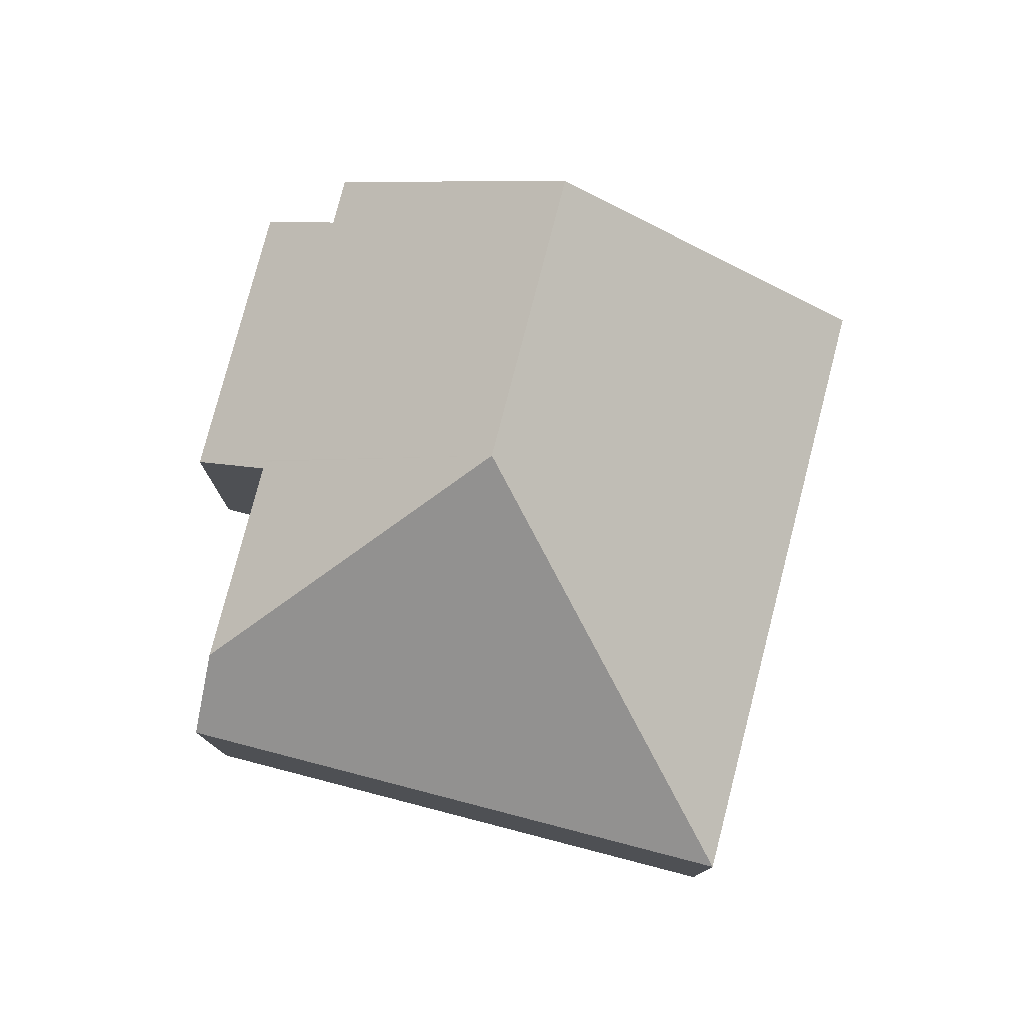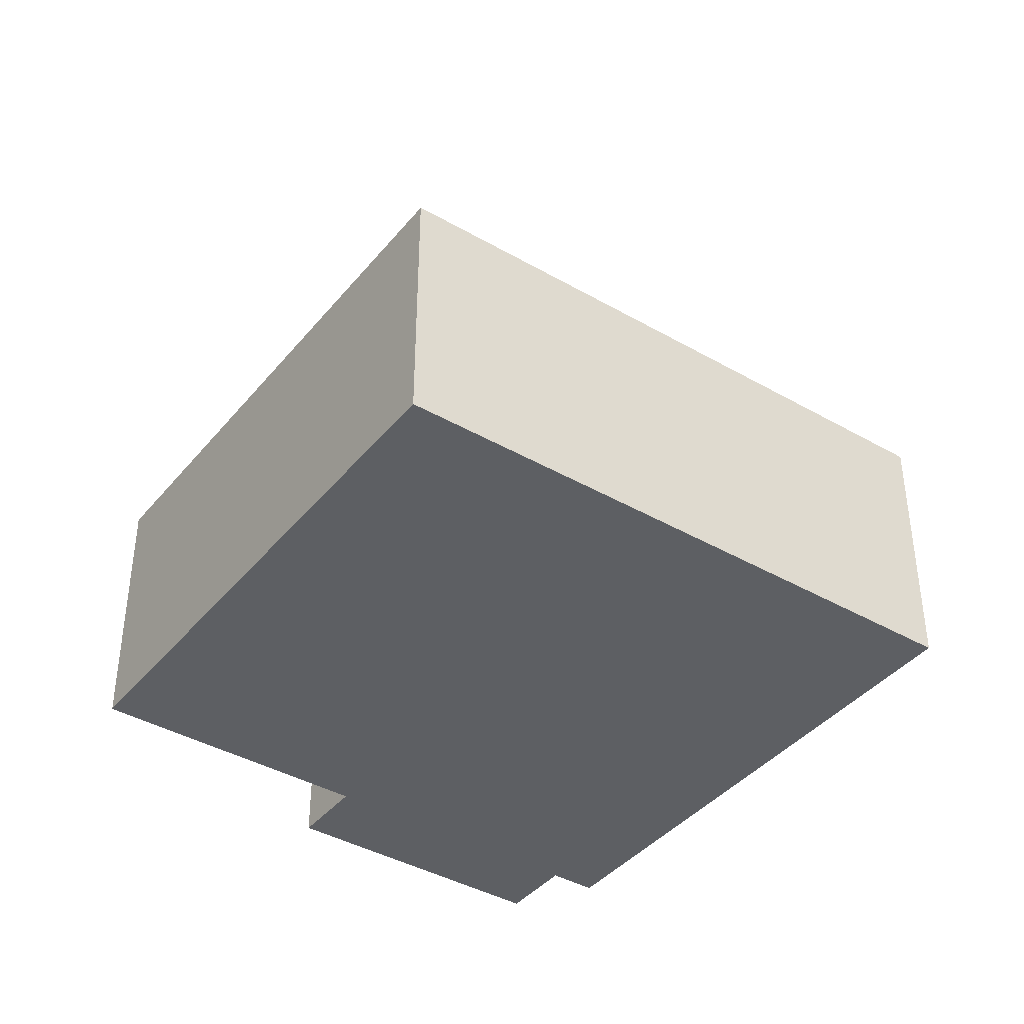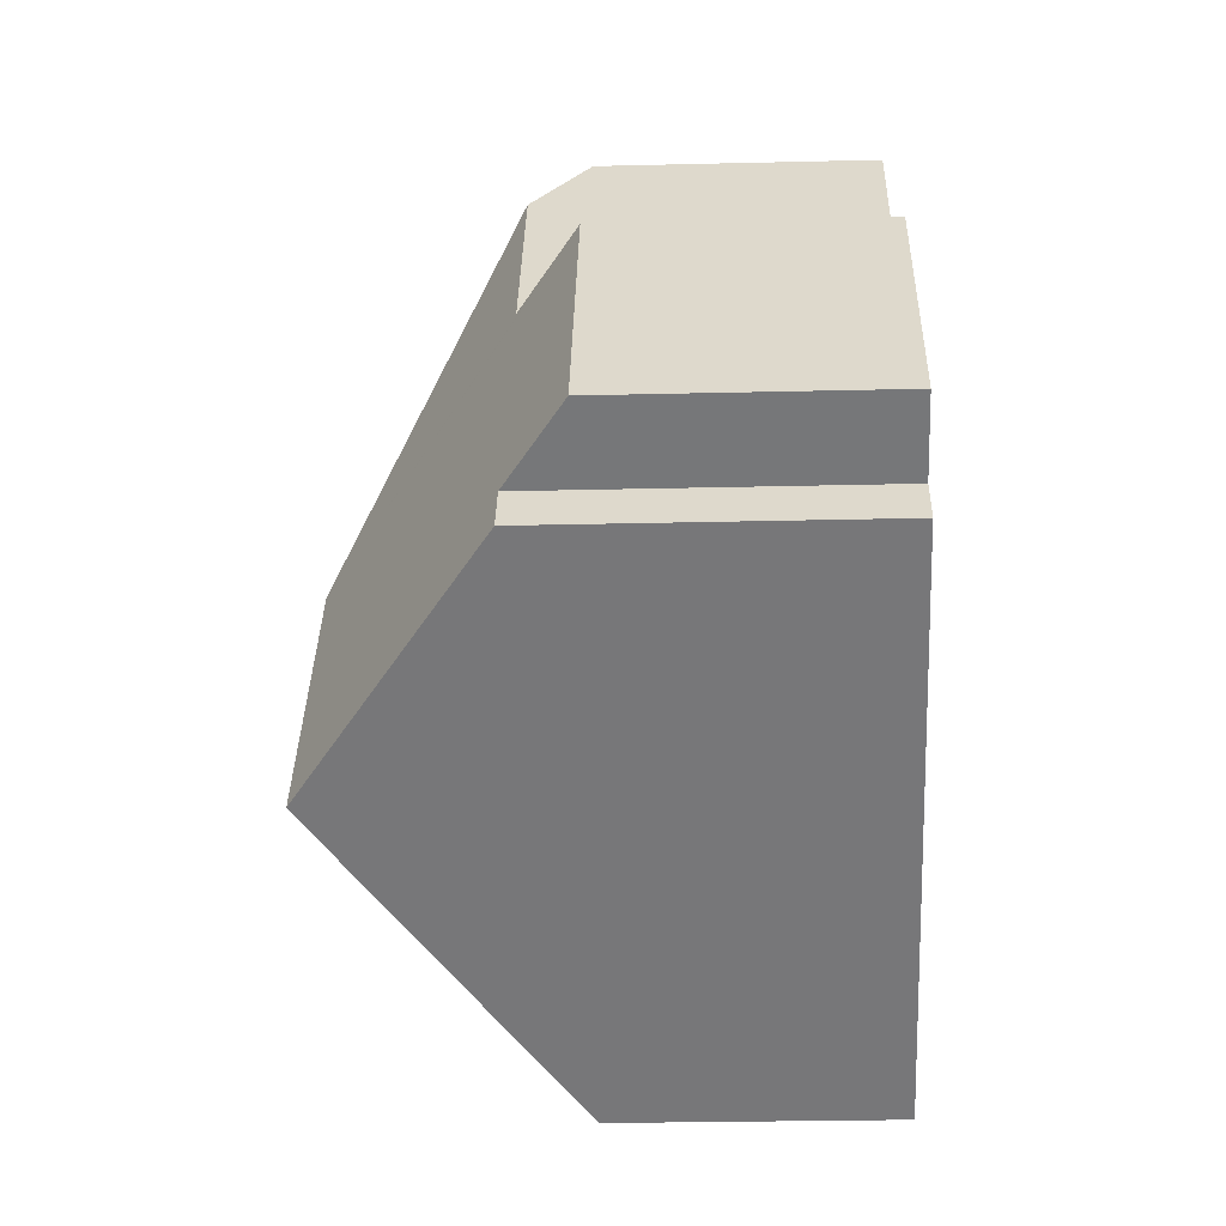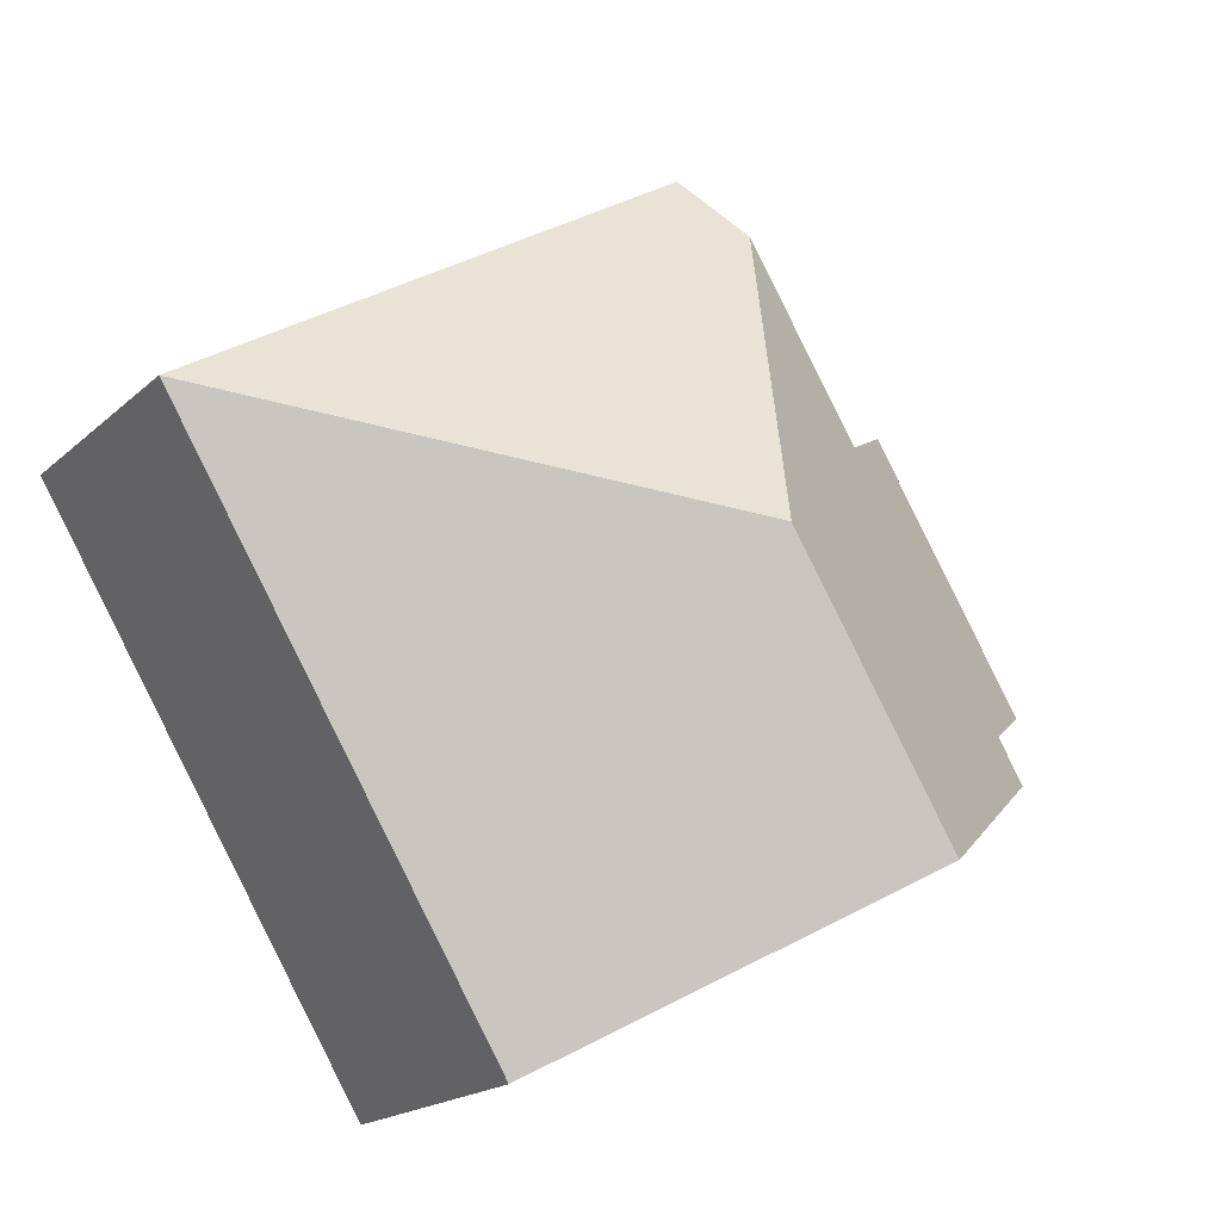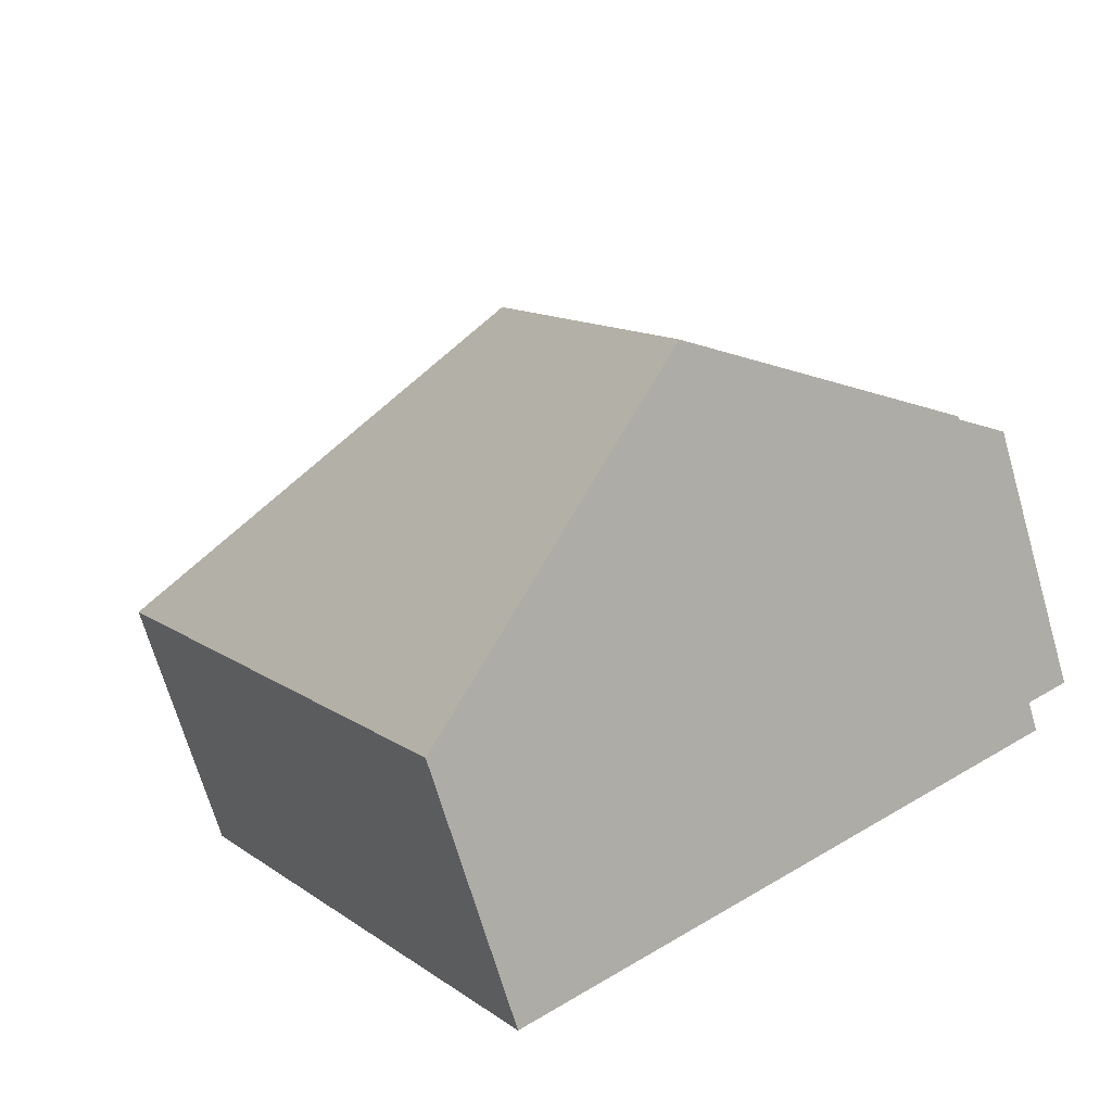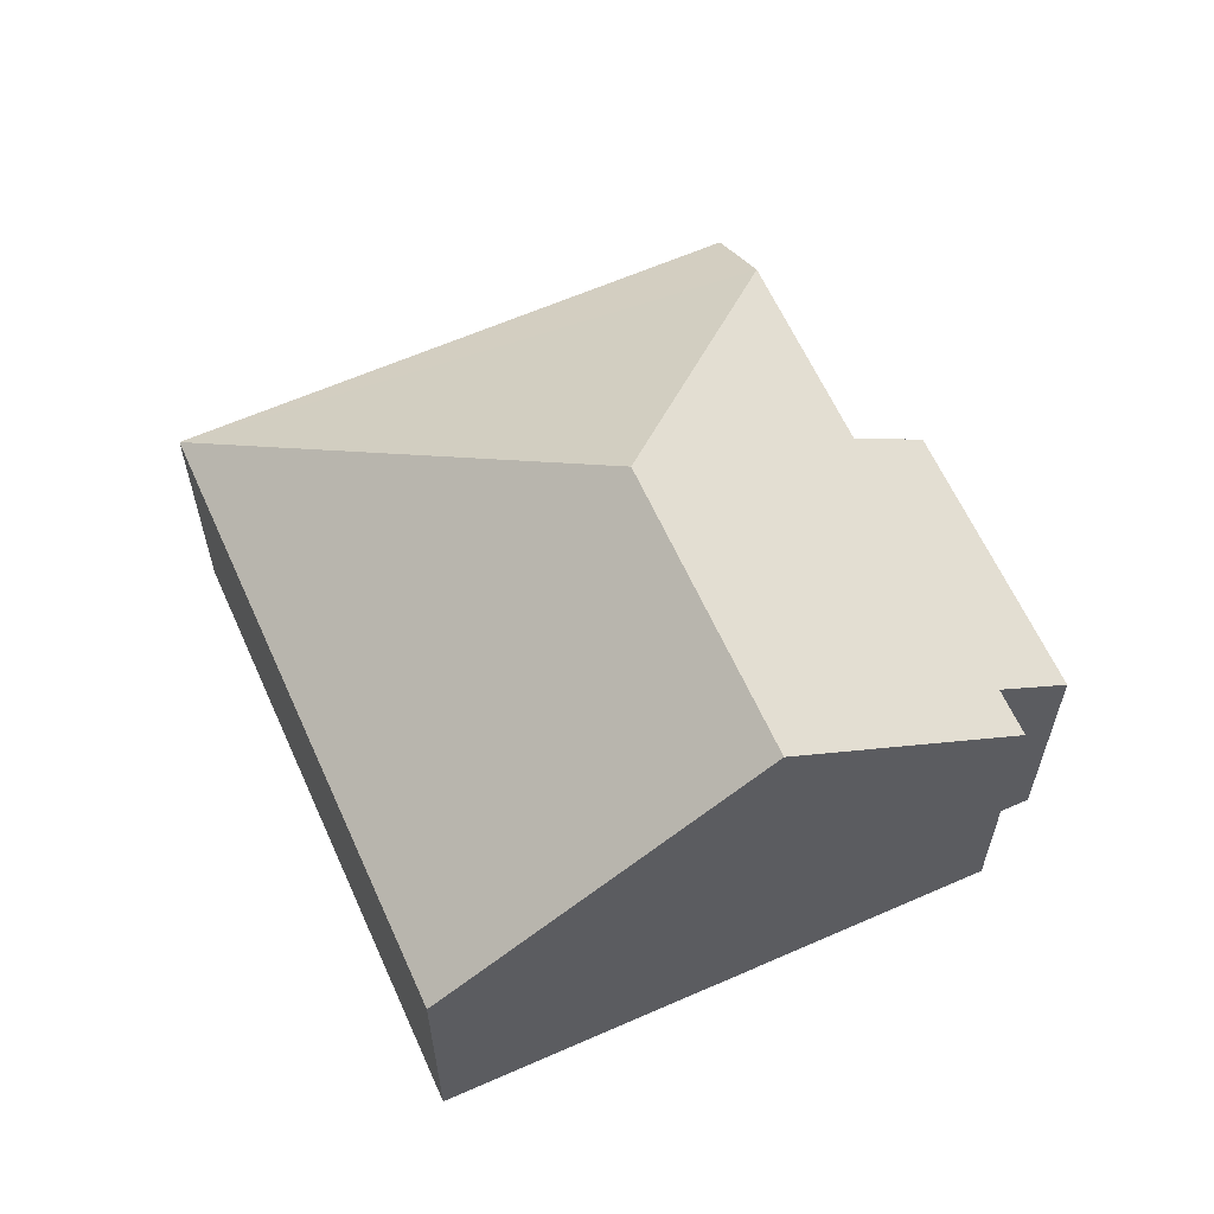
<metadata>
{"format":"obj","ext":"obj","renderer":"f3d","projection":"perspective","resolution":1024,"background":"white","views":[{"elev":78.4,"azim":45.8,"up":"+Y"},{"elev":-40.3,"azim":86.0,"up":"+Y"},{"elev":-26.0,"azim":-87.8,"up":"+Z"},{"elev":-18.3,"azim":148.6,"up":"+Z"},{"elev":-69.2,"azim":-163.8,"up":"+Z"},{"elev":62.0,"azim":-172.8,"up":"+Y"}]}
</metadata>
<code>
v  2.581 4.47 4.243
v  1.154 5.414 -0.701
v  0 4.47 2.737e-16
v  2.798 7.117 -2.689
v  4.372 8.404 -3.647
v  7.058 8.404 0.767
v  2.798 4.647 4.111
v  3.747 5.423 3.534
v  5.63 5.423 6.629
v  0.715 5.414 -1.422
v  14.79 4.47 2.651
v  6.339 4.47 7.795
v  9.183 4.47 -6.573
v  3.747 -2.164e-16 3.534
v  2.581 -2.598e-16 4.243
v  2.798 -2.517e-16 4.111
v  6.339 -4.773e-16 7.795
v  14.79 -1.623e-16 2.651
v  5.63 -4.059e-16 6.629
v  0.715 8.707e-17 -1.422
v  1.154 4.292e-17 -0.701
v  0 0 0
v  9.183 4.025e-16 -6.573
v  4.372 2.233e-16 -3.647
v  2.798 1.647e-16 -2.689
g defaultobject
f 1 2 3
f 2 1 4
f 4 1 5
f 5 1 6
f 6 1 7
f 6 7 8
f 6 8 9
f 4 10 2
f 11 9 12
f 9 11 6
f 13 6 11
f 6 13 5
f 7 14 8
f 14 7 1
f 14 1 15
f 14 15 16
f 17 11 12
f 11 17 18
f 14 9 8
f 9 14 12
f 12 14 17
f 17 14 19
f 20 2 10
f 2 20 21
f 22 1 3
f 1 22 15
f 18 13 11
f 13 18 23
f 23 5 13
f 5 23 24
f 5 24 4
f 4 24 10
f 10 24 25
f 10 25 20
f 21 3 2
f 3 21 22
f 17 23 18
f 23 17 19
f 23 19 14
f 23 14 16
f 23 16 15
f 23 15 21
f 21 15 22
f 21 24 23
f 24 21 25
f 25 21 20

</code>
